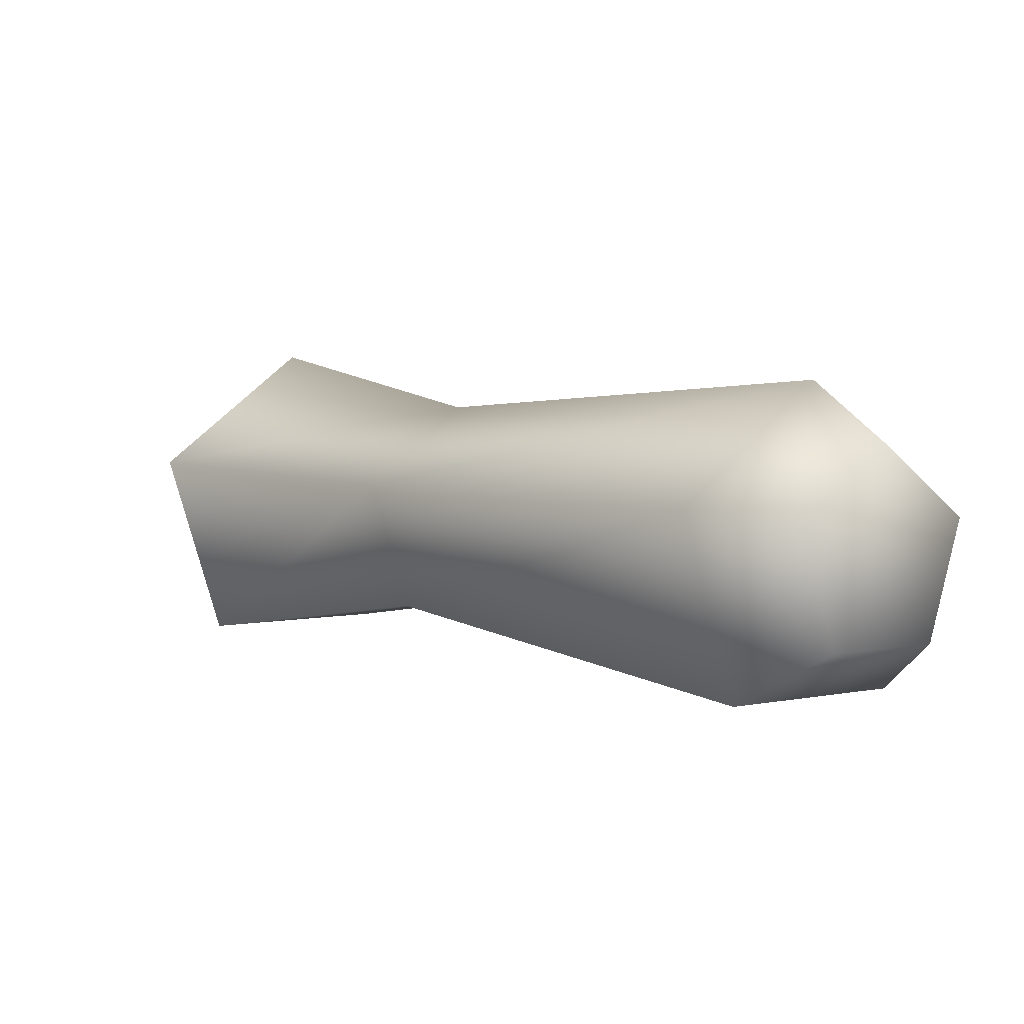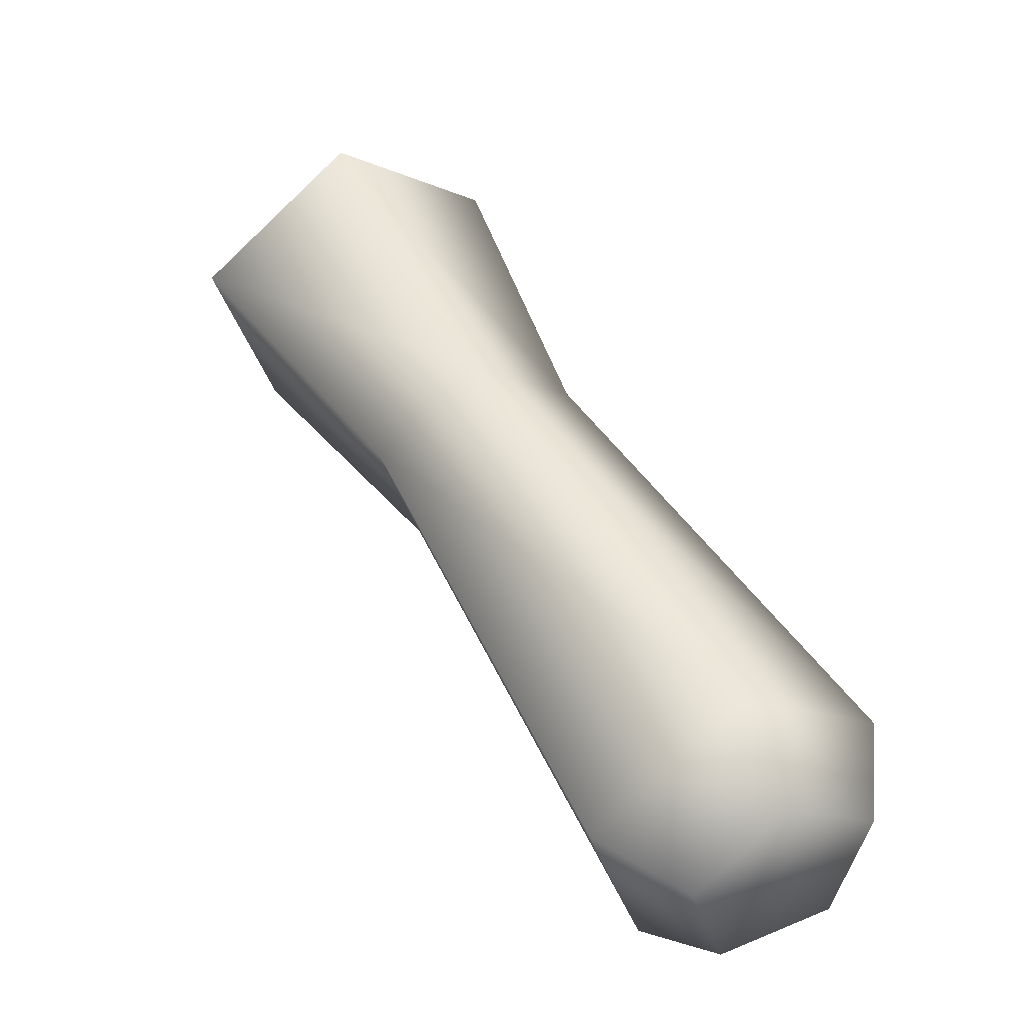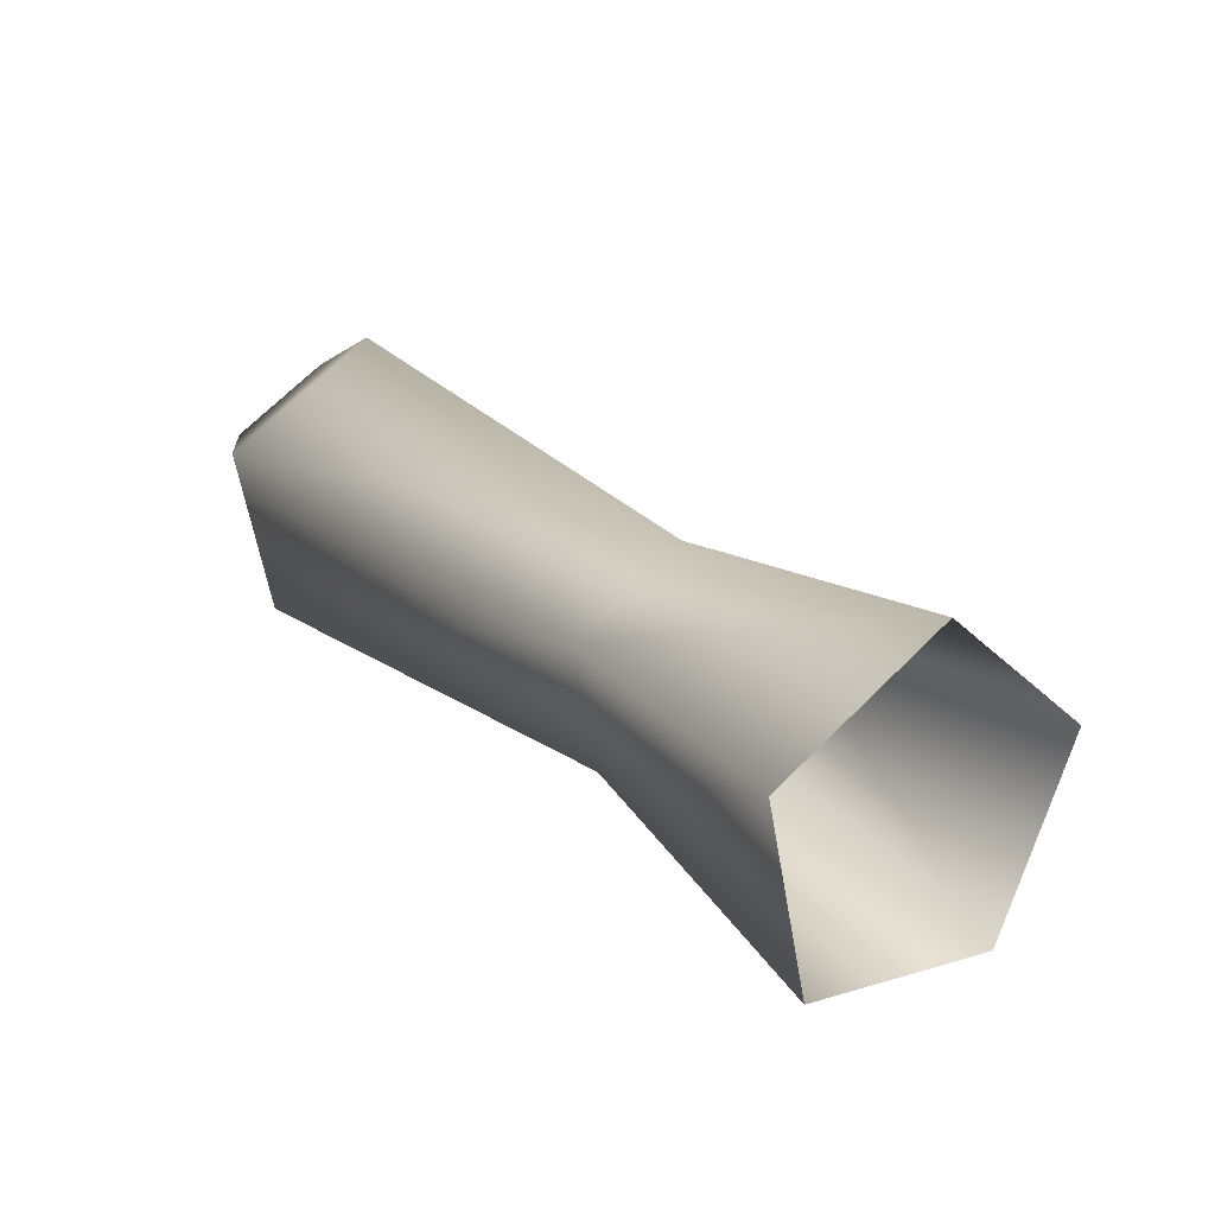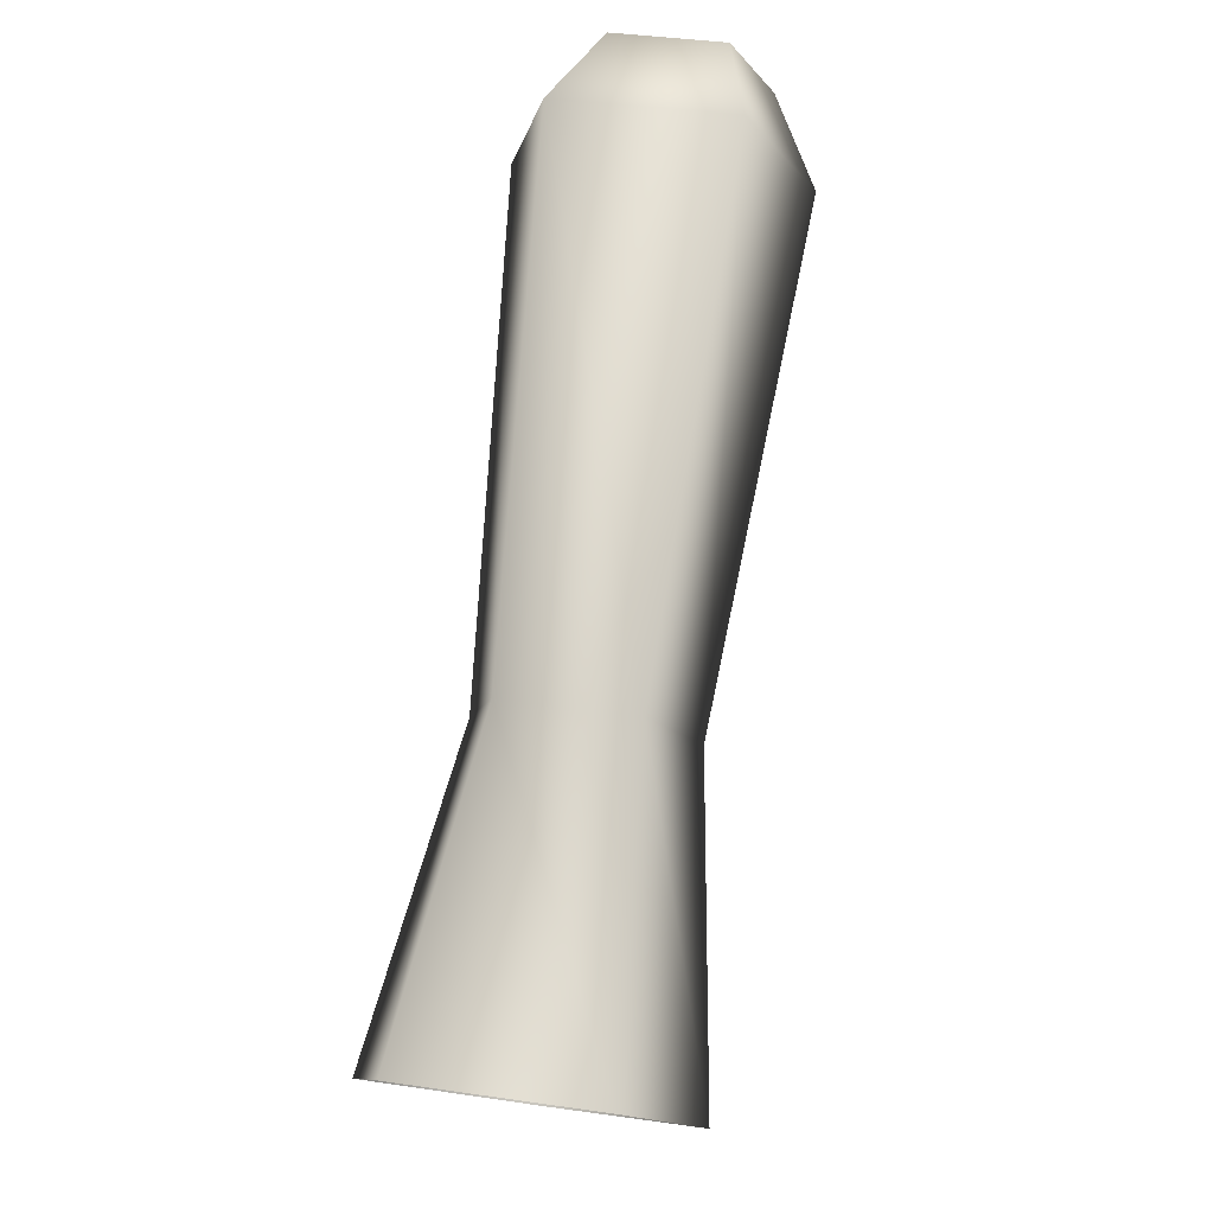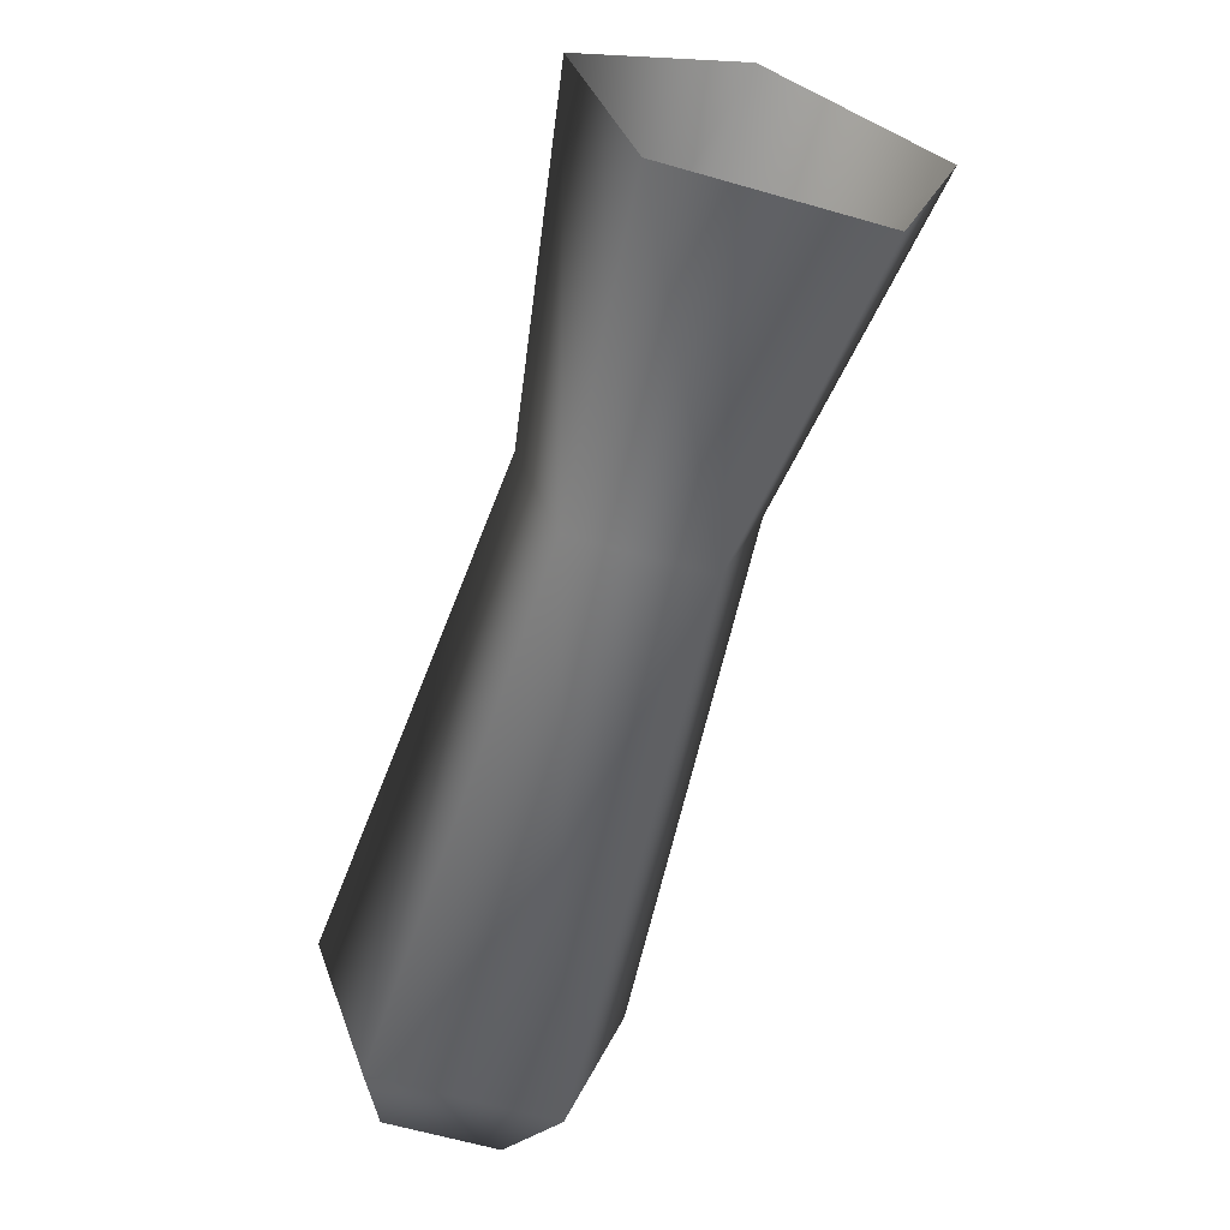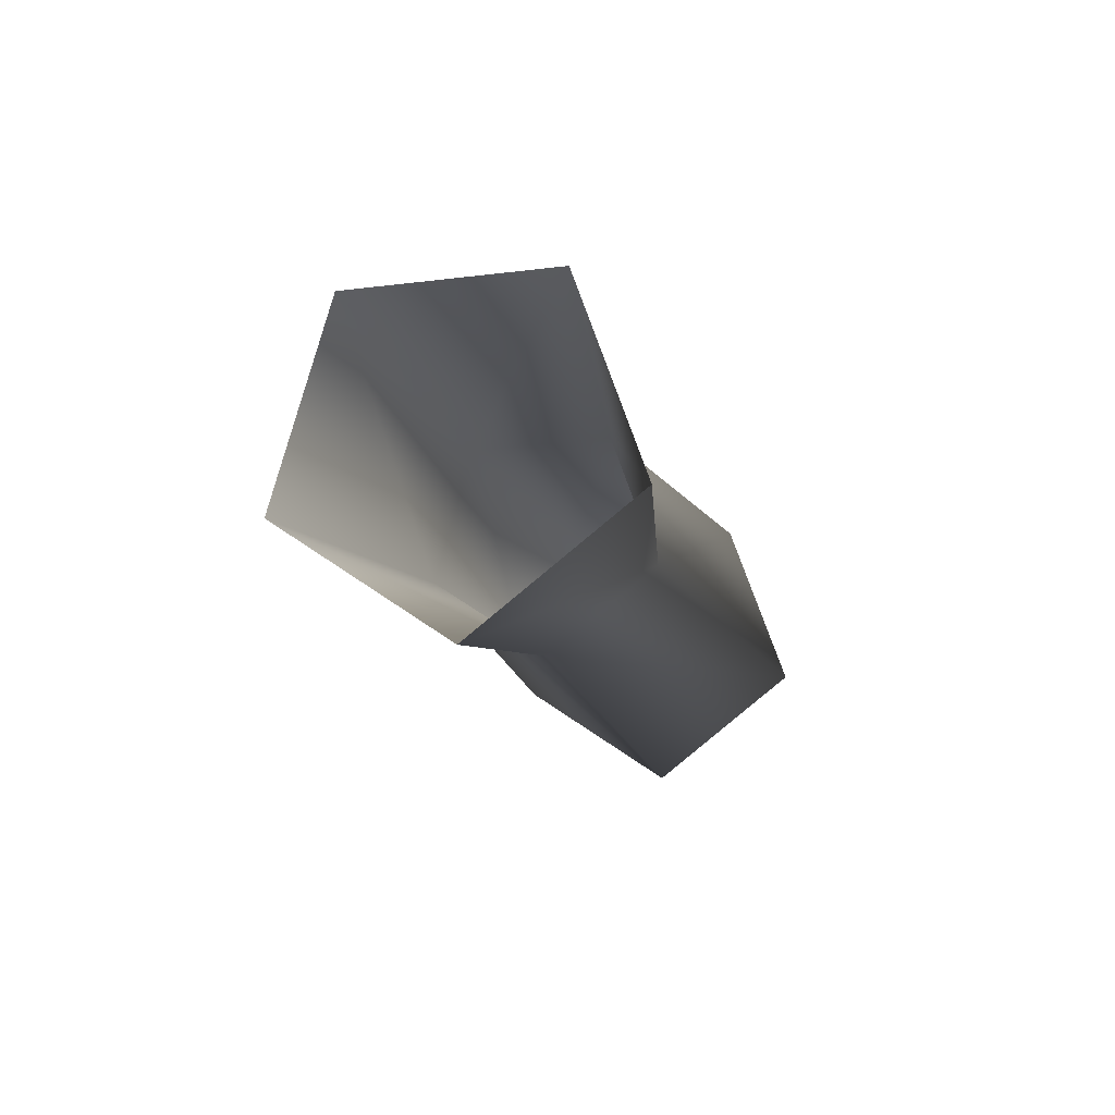
<metadata>
{"format":"obj","ext":"obj","renderer":"f3d","projection":"perspective","resolution":1024,"background":"white","views":[{"elev":4.2,"azim":-1.2,"up":"+Y"},{"elev":44.1,"azim":9.0,"up":"+Y"},{"elev":-69.4,"azim":175.0,"up":"+Z"},{"elev":-45.7,"azim":76.2,"up":"+Z"},{"elev":-61.2,"azim":-161.2,"up":"+Y"},{"elev":-70.4,"azim":-66.5,"up":"+Z"}]}
</metadata>
<code>
g valmet_lever2
v 0.1798 0.08323 0.7734
v 0.1887 0.08505 0.7783
v 0.1863 0.08292 0.78
v 0.1834 0.08642 0.7709
v 0.1971 0.08605 0.7902
v 0.1939 0.08315 0.7925
v 0.2004 0.08315 0.7879
v 0.1887 0.08505 0.7783
v 0.1911 0.08292 0.7766
v 0.1971 0.08605 0.7902
v 0.1834 0.08642 0.7709
v 0.187 0.08323 0.7683
v 0.1812 0.07805 0.7724
v 0.1863 0.08292 0.78
v 0.1872 0.07946 0.7794
v 0.1798 0.08323 0.7734
v 0.1939 0.08315 0.7925
v 0.1951 0.07847 0.7917
v 0.1911 0.08292 0.7766
v 0.1991 0.07847 0.7888
v 0.2004 0.08315 0.7879
v 0.1902 0.07946 0.7773
v 0.187 0.08323 0.7683
v 0.1856 0.07805 0.7693
v 0.1902 0.07946 0.7773
v 0.1951 0.07847 0.7917
v 0.1991 0.07847 0.7888
v 0.1872 0.07946 0.7794
v 0.1856 0.07805 0.7693
v 0.1812 0.07805 0.7724
v 0.1951 0.07847 0.7917
v 0.1997 0.07989 0.7913
v 0.1991 0.07847 0.7888
v 0.1972 0.07989 0.7931
v 0.2005 0.08281 0.7908
v 0.1965 0.08281 0.7936
v 0.1985 0.08462 0.7922
v 0.1971 0.08605 0.7902
v 0.1939 0.08315 0.7925
v 0.2004 0.08315 0.7879
g %s_%u
f -38 -39 -40
f -39 -37 -40
f -36 -39 -38
f -35 -36 -38
f -32 -33 -34
f -33 -31 -34
f -30 -33 -32
f -29 -30 -32
f -26 -27 -28
f -27 -25 -28
f -24 -27 -26
f -23 -24 -26
f -20 -21 -22
f -21 -19 -22
f -22 -19 -18
f -19 -17 -18
f -14 -15 -16
f -15 -13 -16
f -16 -13 -12
f -13 -11 -12
f -8 -9 -10
f -9 -7 -10
f -7 -9 -6
f -6 -9 -8
f -5 -7 -6
f -4 -5 -6
f -5 -4 -3
f -2 -5 -3
f -10 -7 -2
f -7 -5 -2
f -1 -6 -8
f -3 -4 -1
f -4 -6 -1

</code>
